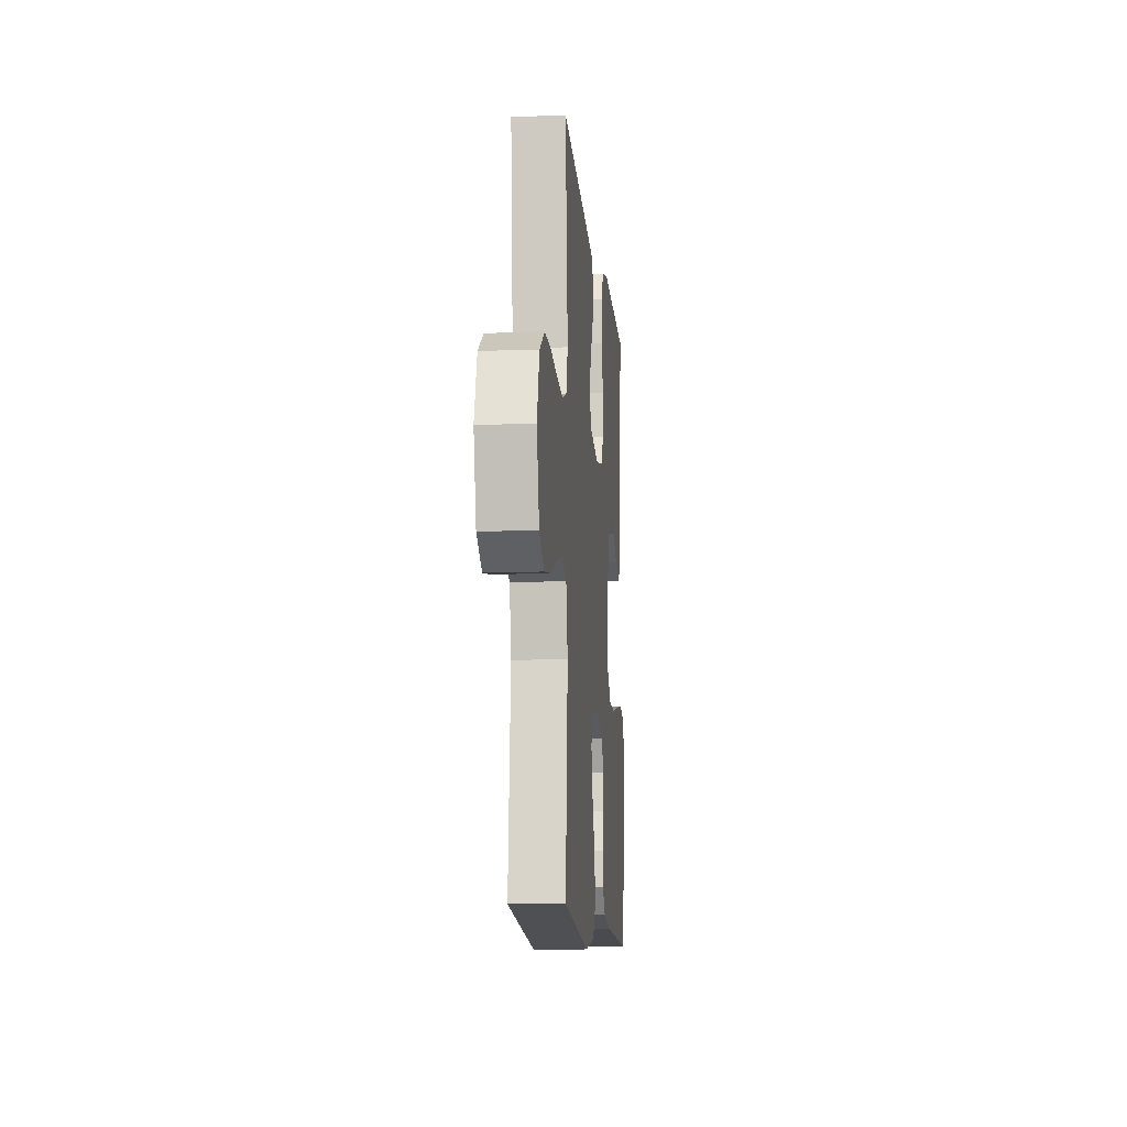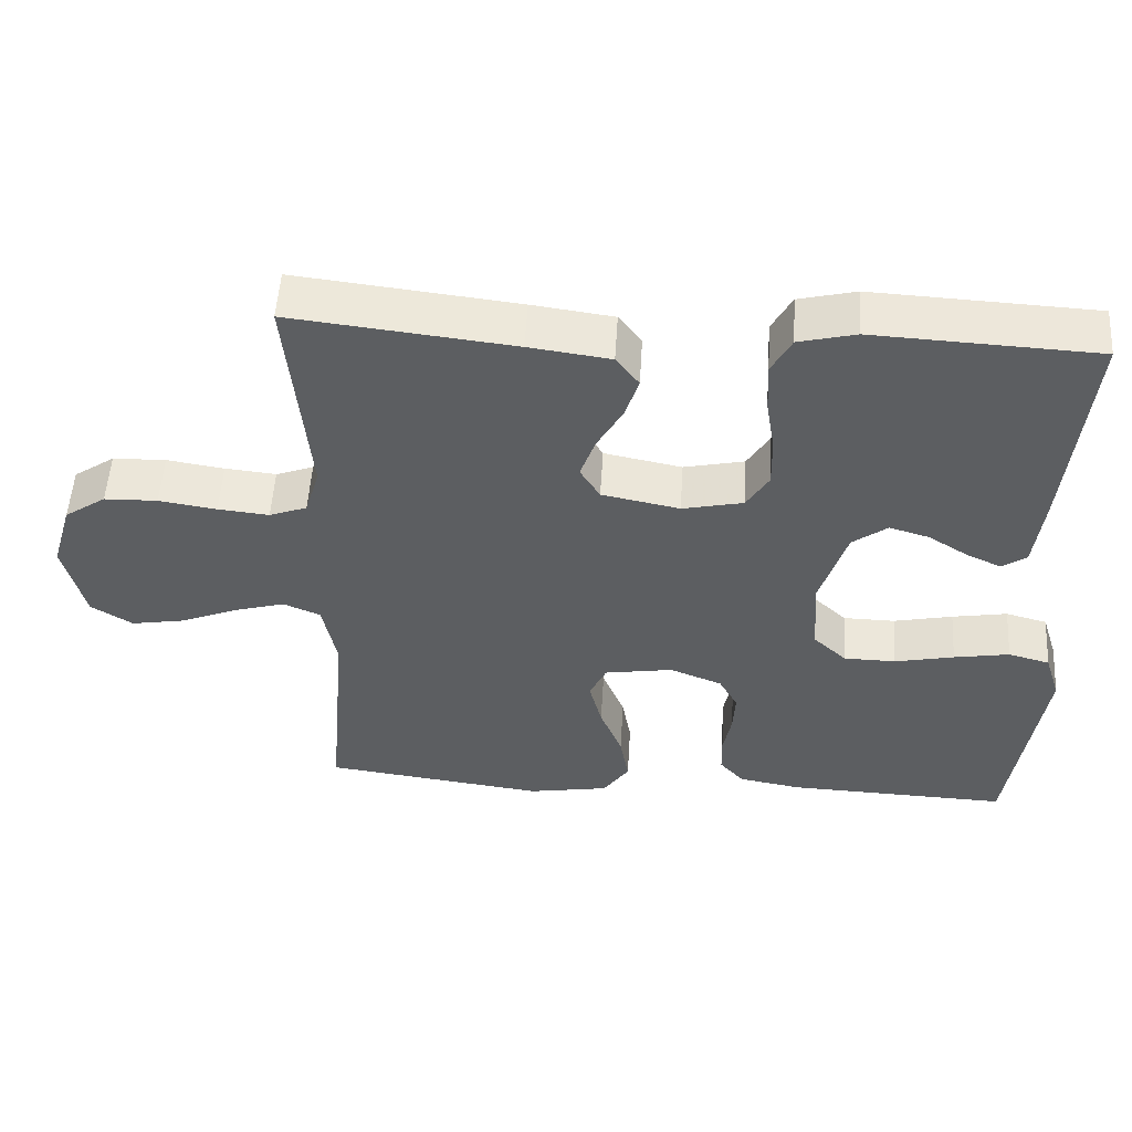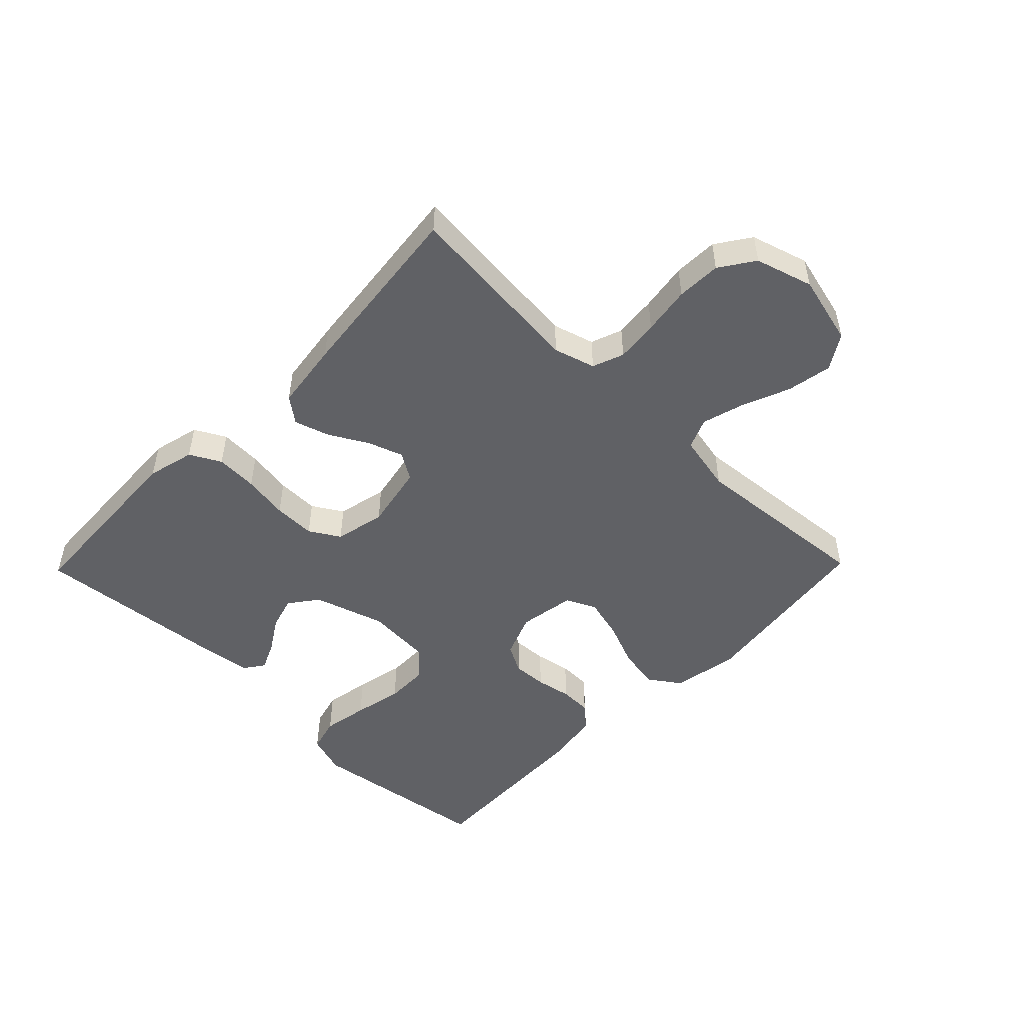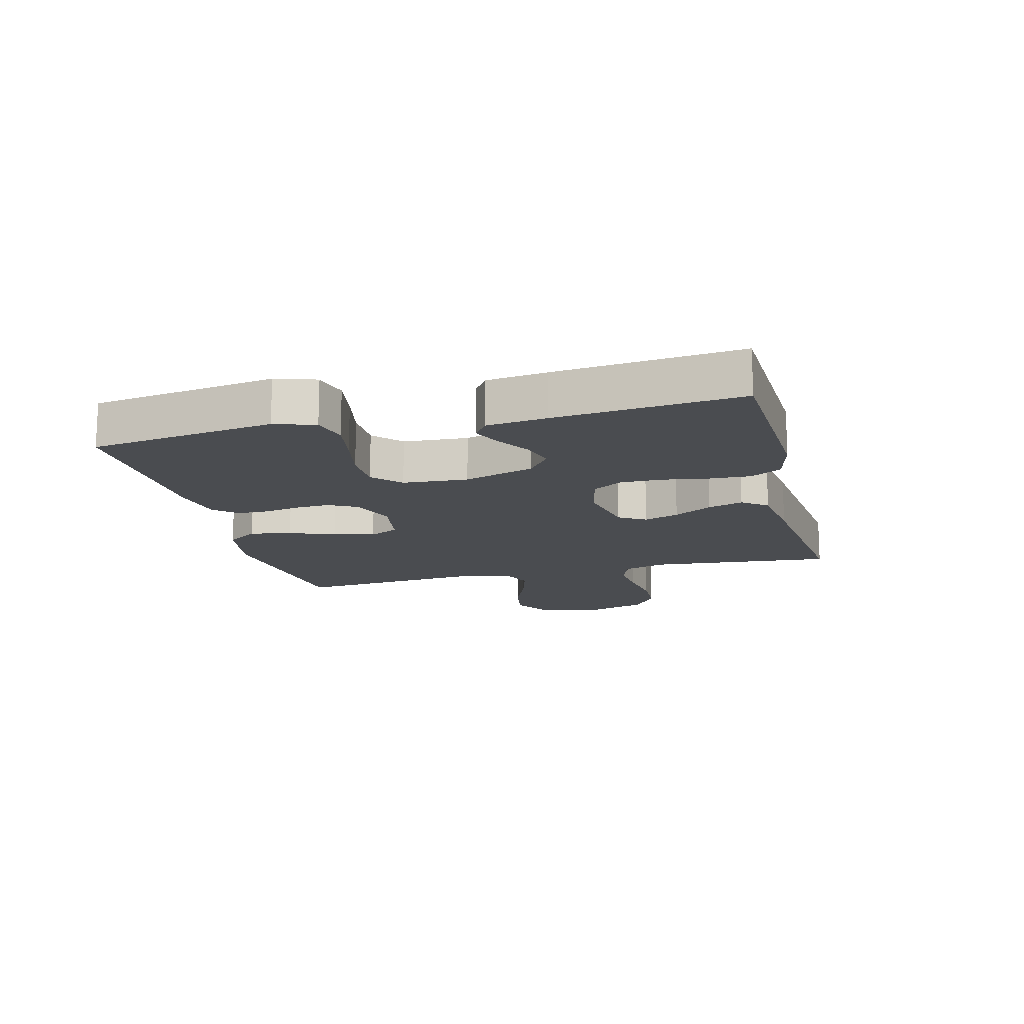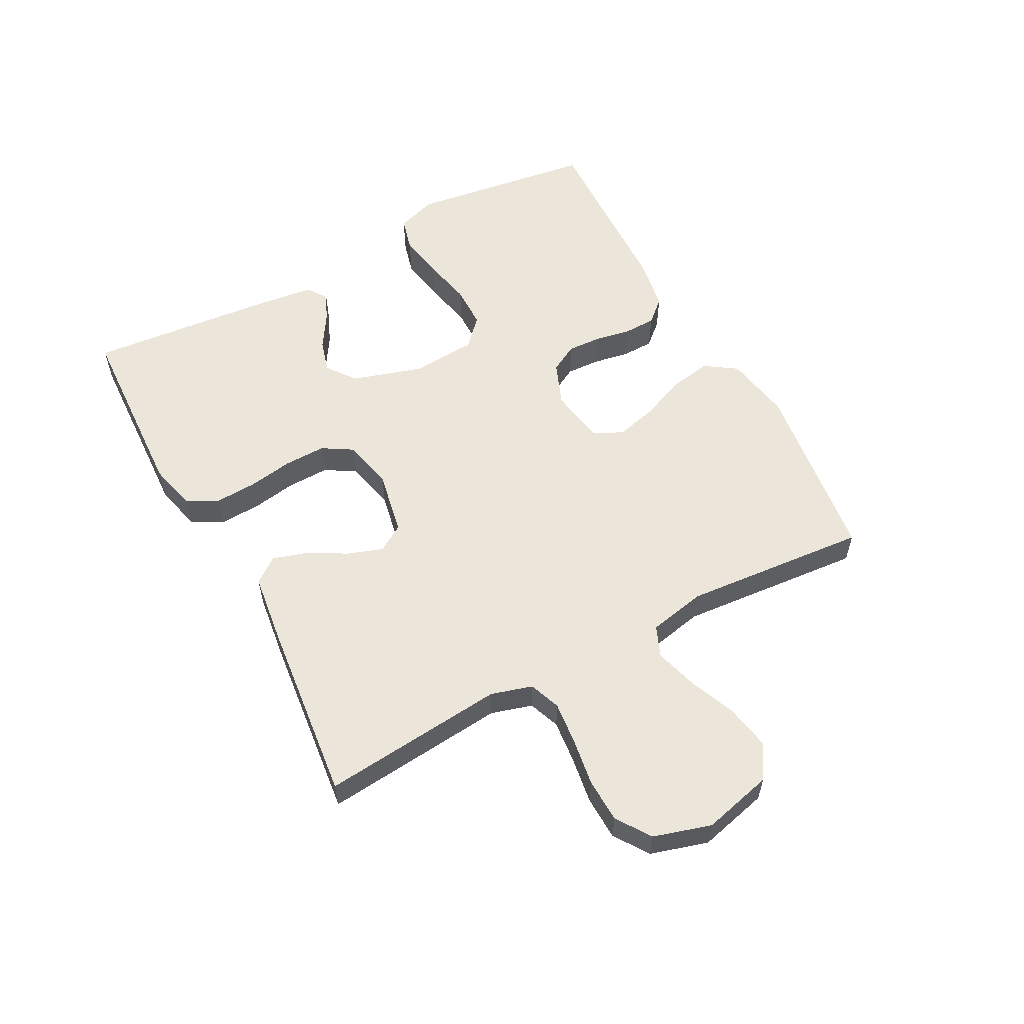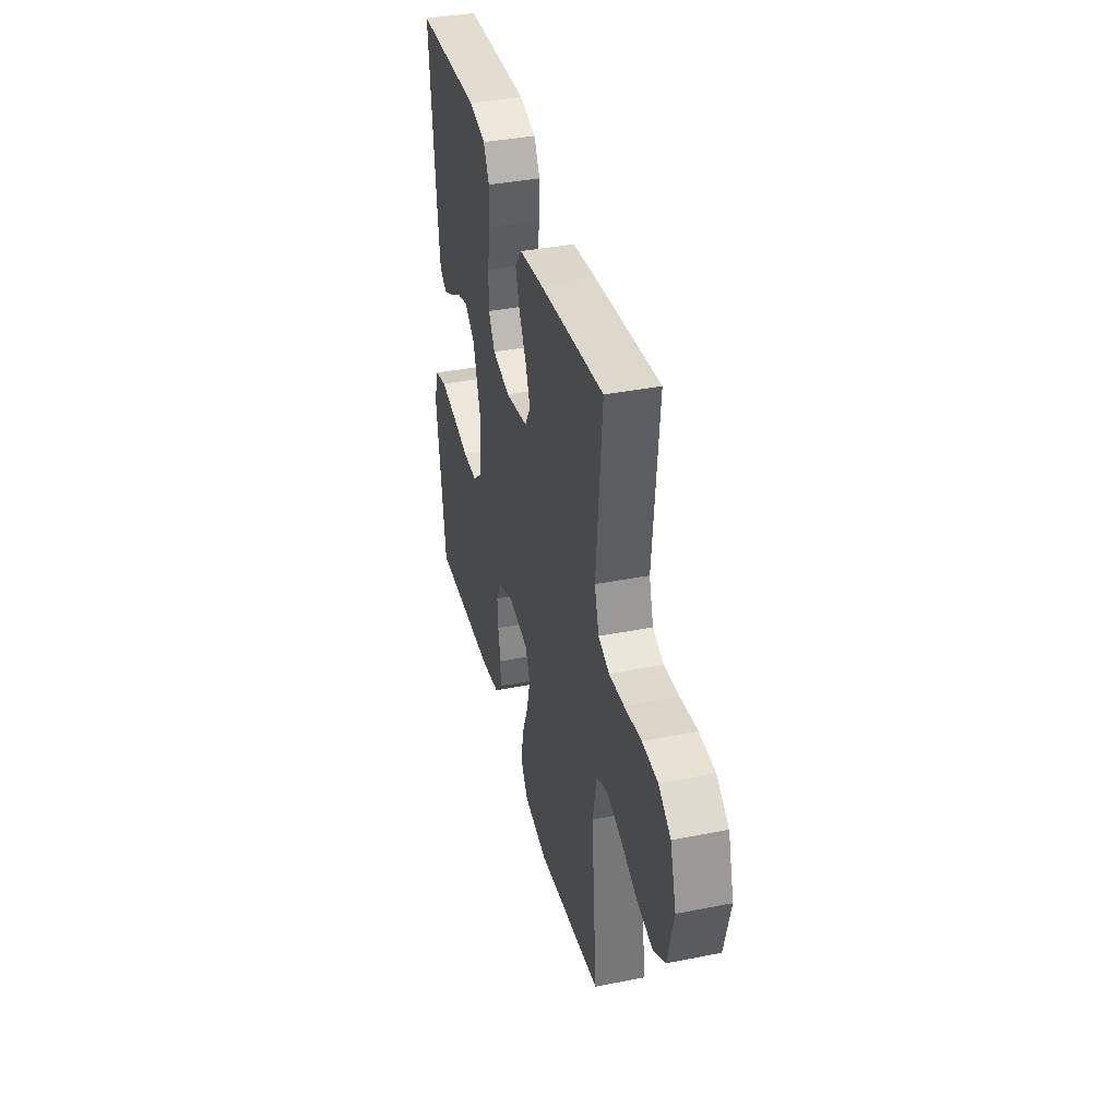
<metadata>
{"format":"obj","ext":"obj","renderer":"f3d","projection":"perspective","resolution":1024,"background":"white","views":[{"elev":-11.8,"azim":95.3,"up":"+Z"},{"elev":52.7,"azim":-176.5,"up":"+Z"},{"elev":-49.9,"azim":45.7,"up":"+Y"},{"elev":-15.0,"azim":-75.8,"up":"+Y"},{"elev":57.1,"azim":61.7,"up":"+Y"},{"elev":38.2,"azim":75.9,"up":"+Z"}]}
</metadata>
<code>
v -0.5 0.07 0.5
v -0.2 0.07 0.515
v -0.123 0.07 0.496
v -0.096 0.07 0.446
v -0.099 0.07 0.378
v -0.111 0.07 0.304
v -0.112 0.07 0.236
v -0.082 0.07 0.187
v 0 0.07 0.169
v 0.105 0.07 0.19
v 0.132 0.07 0.234
v 0.112 0.07 0.291
v 0.077 0.07 0.353
v 0.059 0.07 0.41
v 0.09 0.07 0.451
v 0.2 0.07 0.466
v 0.5 0.07 0.5
v 0.472 0.07 0.2
v 0.492 0.07 0.133
v 0.543 0.07 0.114
v 0.612 0.07 0.121
v 0.69 0.07 0.133
v 0.762 0.07 0.131
v 0.818 0.07 0.093
v 0.846 0.07 0
v 0.818 0.07 -0.114
v 0.762 0.07 -0.149
v 0.689 0.07 -0.136
v 0.613 0.07 -0.105
v 0.543 0.07 -0.085
v 0.493 0.07 -0.106
v 0.474 0.07 -0.2
v 0.5 0.07 -0.5
v 0.2 0.07 -0.539
v 0.091 0.07 -0.52
v 0.056 0.07 -0.469
v 0.068 0.07 -0.401
v 0.098 0.07 -0.327
v 0.115 0.07 -0.26
v 0.092 0.07 -0.212
v 0 0.07 -0.197
v -0.071 0.07 -0.225
v -0.096 0.07 -0.271
v -0.093 0.07 -0.327
v -0.082 0.07 -0.385
v -0.083 0.07 -0.437
v -0.116 0.07 -0.474
v -0.2 0.07 -0.489
v -0.5 0.07 -0.5
v -0.543 0.07 -0.2
v -0.522 0.07 -0.134
v -0.466 0.07 -0.119
v -0.391 0.07 -0.132
v -0.311 0.07 -0.149
v -0.241 0.07 -0.148
v -0.196 0.07 -0.106
v -0.189 0.07 0
v -0.225 0.07 0.115
v -0.272 0.07 0.15
v -0.326 0.07 0.134
v -0.38 0.07 0.1
v -0.426 0.07 0.079
v -0.459 0.07 0.102
v -0.471 0.07 0.2
v -0.5 0 0.5
v -0.2 0 0.515
v -0.123 0 0.496
v -0.096 0 0.446
v -0.099 0 0.378
v -0.111 0 0.304
v -0.112 0 0.236
v -0.082 0 0.187
v 0 0 0.169
v 0.105 0 0.19
v 0.132 0 0.234
v 0.112 0 0.291
v 0.077 0 0.353
v 0.059 0 0.41
v 0.09 0 0.451
v 0.2 0 0.466
v 0.5 0 0.5
v 0.472 0 0.2
v 0.492 0 0.133
v 0.543 0 0.114
v 0.612 0 0.121
v 0.69 0 0.133
v 0.762 0 0.131
v 0.818 0 0.093
v 0.846 0 0
v 0.818 0 -0.114
v 0.762 0 -0.149
v 0.689 0 -0.136
v 0.613 0 -0.105
v 0.543 0 -0.085
v 0.493 0 -0.106
v 0.474 0 -0.2
v 0.5 0 -0.5
v 0.2 0 -0.539
v 0.091 0 -0.52
v 0.056 0 -0.469
v 0.068 0 -0.401
v 0.098 0 -0.327
v 0.115 0 -0.26
v 0.092 0 -0.212
v 0 0 -0.197
v -0.071 0 -0.225
v -0.096 0 -0.271
v -0.093 0 -0.327
v -0.082 0 -0.385
v -0.083 0 -0.437
v -0.116 0 -0.474
v -0.2 0 -0.489
v -0.5 0 -0.5
v -0.543 0 -0.2
v -0.522 0 -0.134
v -0.466 0 -0.119
v -0.391 0 -0.132
v -0.311 0 -0.149
v -0.241 0 -0.148
v -0.196 0 -0.106
v -0.189 0 0
v -0.225 0 0.115
v -0.272 0 0.15
v -0.326 0 0.134
v -0.38 0 0.1
v -0.426 0 0.079
v -0.459 0 0.102
v -0.471 0 0.2
f 4 5 6
f 3 4 6
f 2 3 6
f 1 2 6
f 64 1 6
f 63 64 6
f 62 63 6
f 61 62 6
f 60 61 6
f 59 60 6 7
f 58 59 7 8
f 57 58 8 9
f 56 57 9 10
f 52 53 54
f 51 52 54
f 50 51 54
f 49 50 54
f 48 49 54
f 47 48 54
f 46 47 54
f 45 46 54
f 44 45 54
f 43 44 54 55
f 42 43 55 56
f 36 37 38
f 35 36 38
f 34 35 38
f 33 34 38
f 32 33 38
f 31 32 38 39
f 30 31 39 40
f 27 28 29
f 26 27 29
f 25 26 29
f 24 25 29
f 23 24 29
f 22 23 29
f 21 22 29
f 20 21 29 30
f 30 40 41
f 20 30 41
f 19 20 41
f 16 17 18
f 15 16 18
f 14 15 18
f 13 14 18
f 12 13 18
f 11 12 18 19
f 42 56 10
f 41 42 10
f 19 41 10
f 10 11 19
f 70 69 68
f 70 68 67
f 70 67 66
f 70 66 65
f 70 65 128
f 70 128 127
f 70 127 126
f 70 126 125
f 70 125 124
f 71 70 124 123
f 72 71 123 122
f 73 72 122 121
f 74 73 121 120
f 118 117 116
f 118 116 115
f 118 115 114
f 118 114 113
f 118 113 112
f 118 112 111
f 118 111 110
f 118 110 109
f 118 109 108
f 119 118 108 107
f 120 119 107 106
f 102 101 100
f 102 100 99
f 102 99 98
f 102 98 97
f 102 97 96
f 103 102 96 95
f 104 103 95 94
f 93 92 91
f 93 91 90
f 93 90 89
f 93 89 88
f 93 88 87
f 93 87 86
f 93 86 85
f 94 93 85 84
f 105 104 94
f 105 94 84
f 105 84 83
f 82 81 80
f 82 80 79
f 82 79 78
f 82 78 77
f 82 77 76
f 83 82 76 75
f 74 120 106
f 74 106 105
f 74 105 83
f 83 75 74
f 1 65 66 2
f 2 66 67 3
f 3 67 68 4
f 4 68 69 5
f 5 69 70 6
f 6 70 71 7
f 7 71 72 8
f 8 72 73 9
f 9 73 74 10
f 10 74 75 11
f 11 75 76 12
f 12 76 77 13
f 13 77 78 14
f 14 78 79 15
f 15 79 80 16
f 16 80 81 17
f 17 81 82 18
f 18 82 83 19
f 19 83 84 20
f 20 84 85 21
f 21 85 86 22
f 22 86 87 23
f 23 87 88 24
f 24 88 89 25
f 25 89 90 26
f 26 90 91 27
f 27 91 92 28
f 28 92 93 29
f 29 93 94 30
f 30 94 95 31
f 31 95 96 32
f 32 96 97 33
f 33 97 98 34
f 34 98 99 35
f 35 99 100 36
f 36 100 101 37
f 37 101 102 38
f 38 102 103 39
f 39 103 104 40
f 40 104 105 41
f 41 105 106 42
f 42 106 107 43
f 43 107 108 44
f 44 108 109 45
f 45 109 110 46
f 46 110 111 47
f 47 111 112 48
f 48 112 113 49
f 49 113 114 50
f 50 114 115 51
f 51 115 116 52
f 52 116 117 53
f 53 117 118 54
f 54 118 119 55
f 55 119 120 56
f 56 120 121 57
f 57 121 122 58
f 58 122 123 59
f 59 123 124 60
f 60 124 125 61
f 61 125 126 62
f 62 126 127 63
f 63 127 128 64
f 64 128 65 1

</code>
